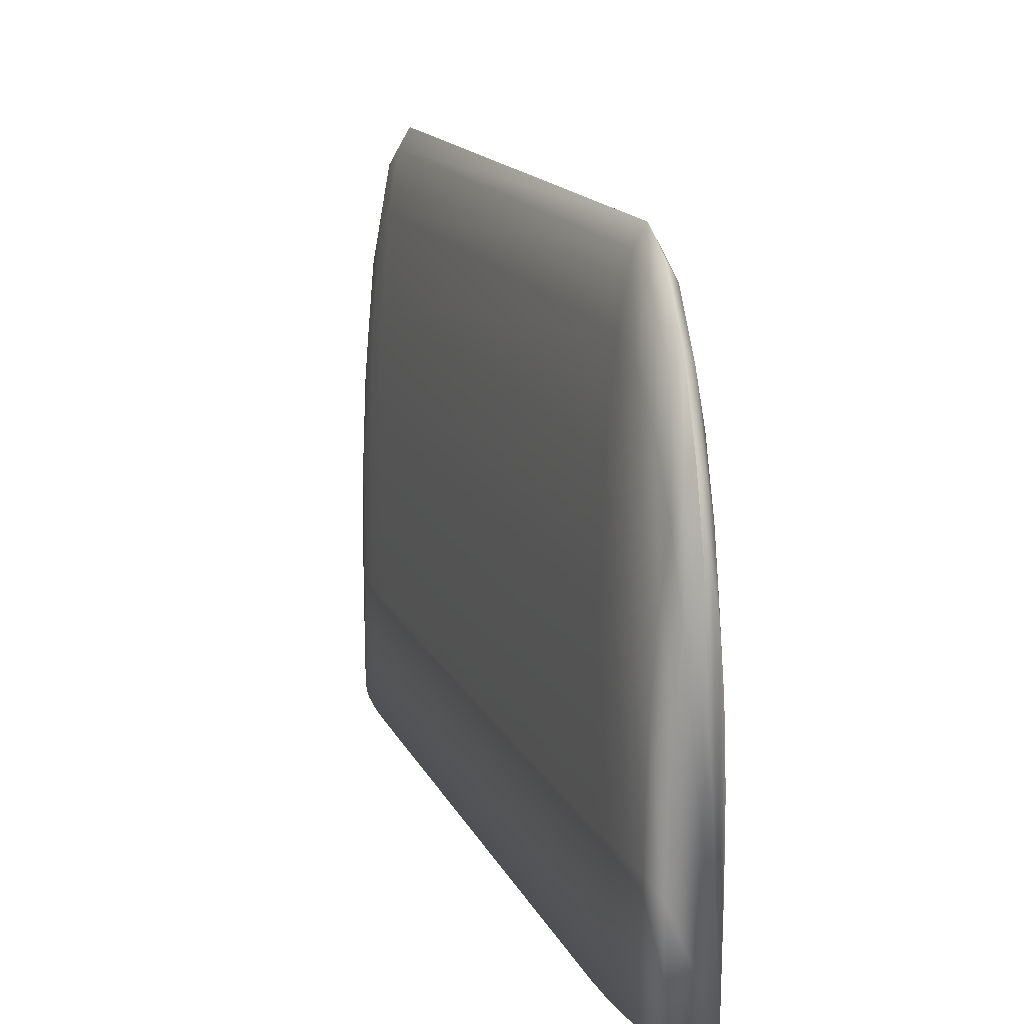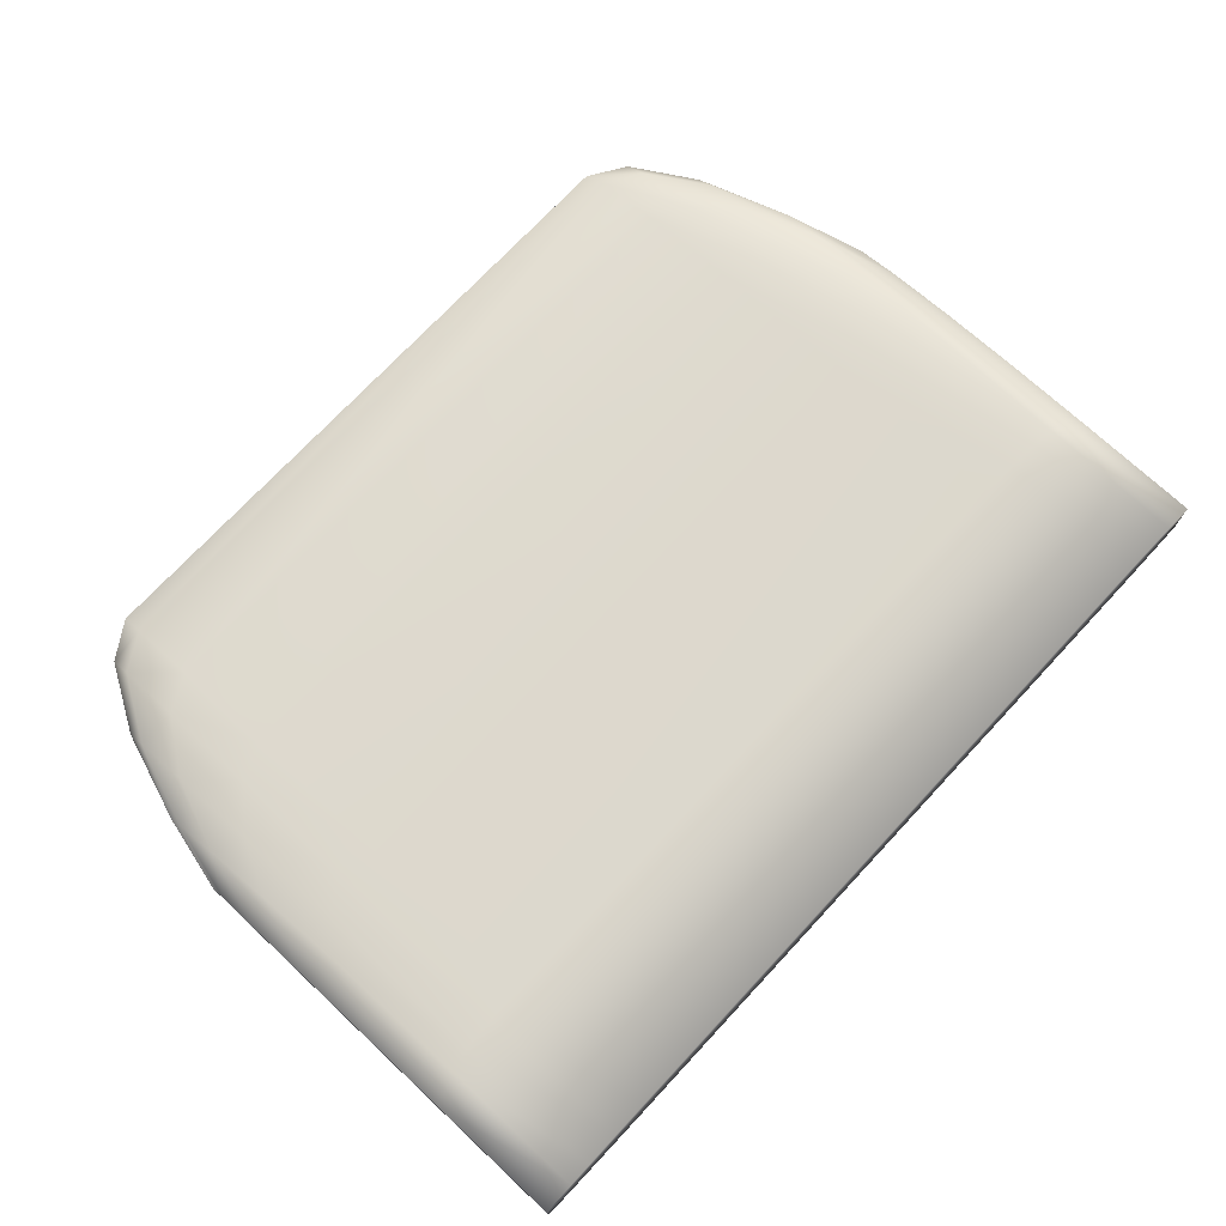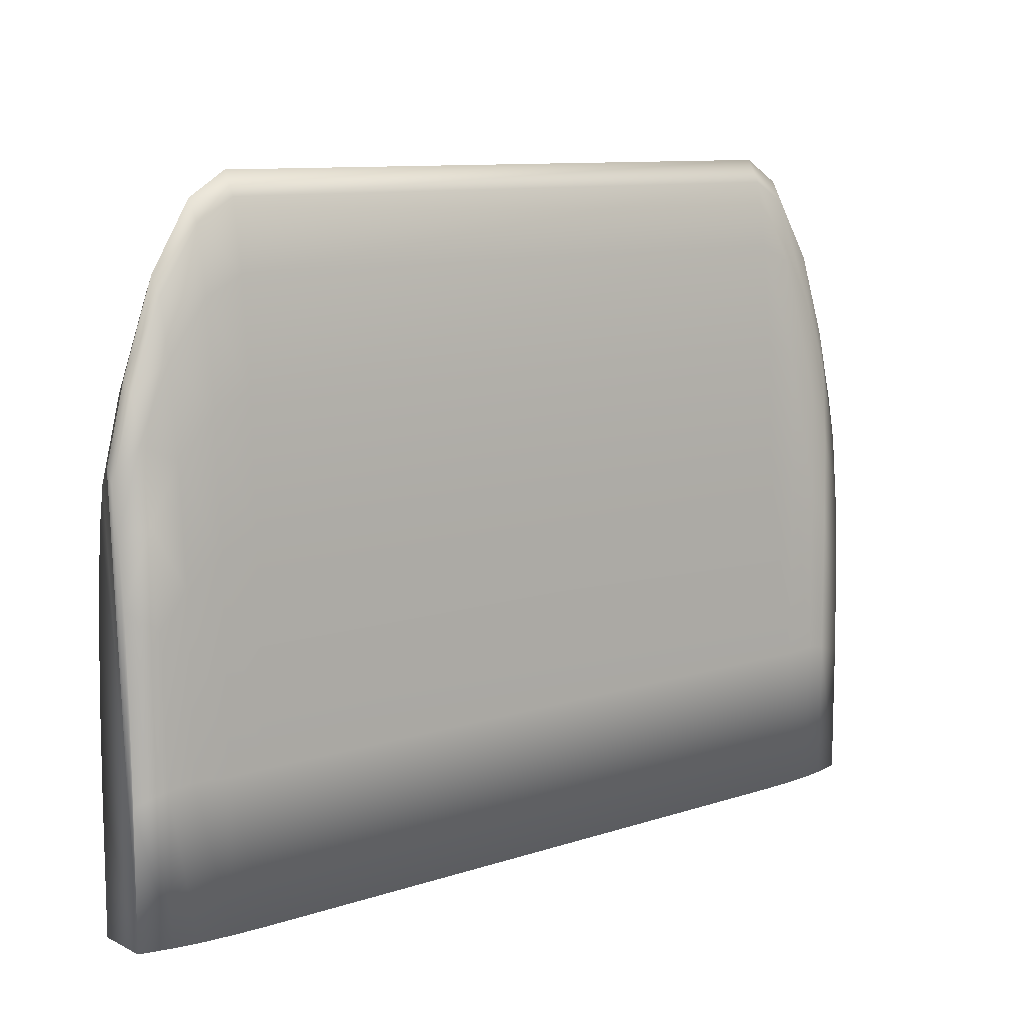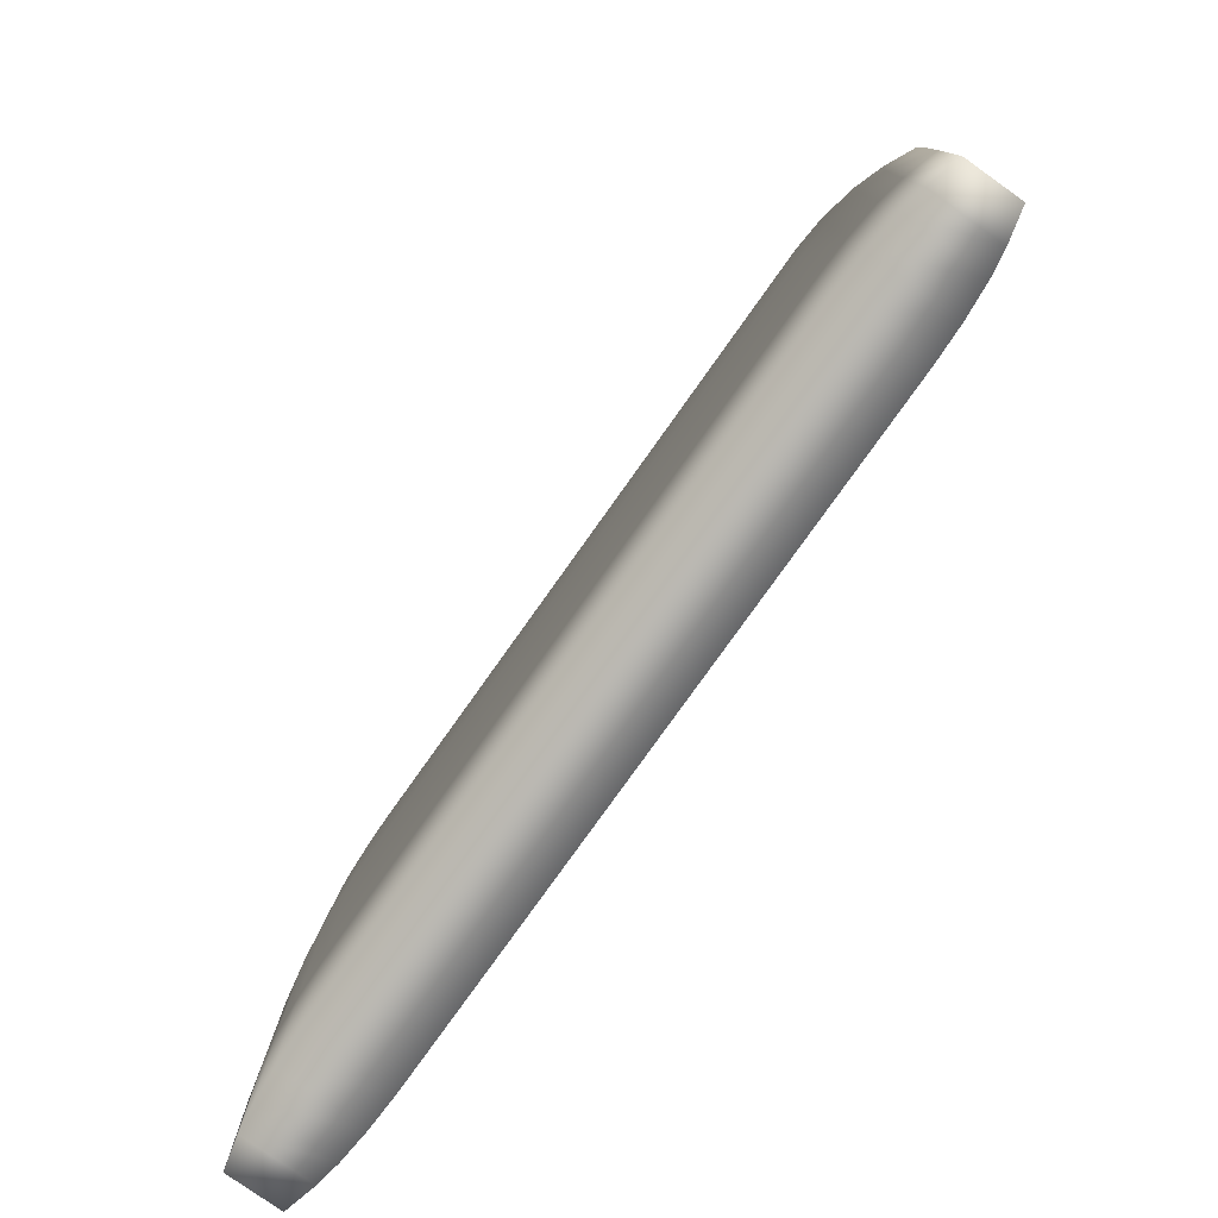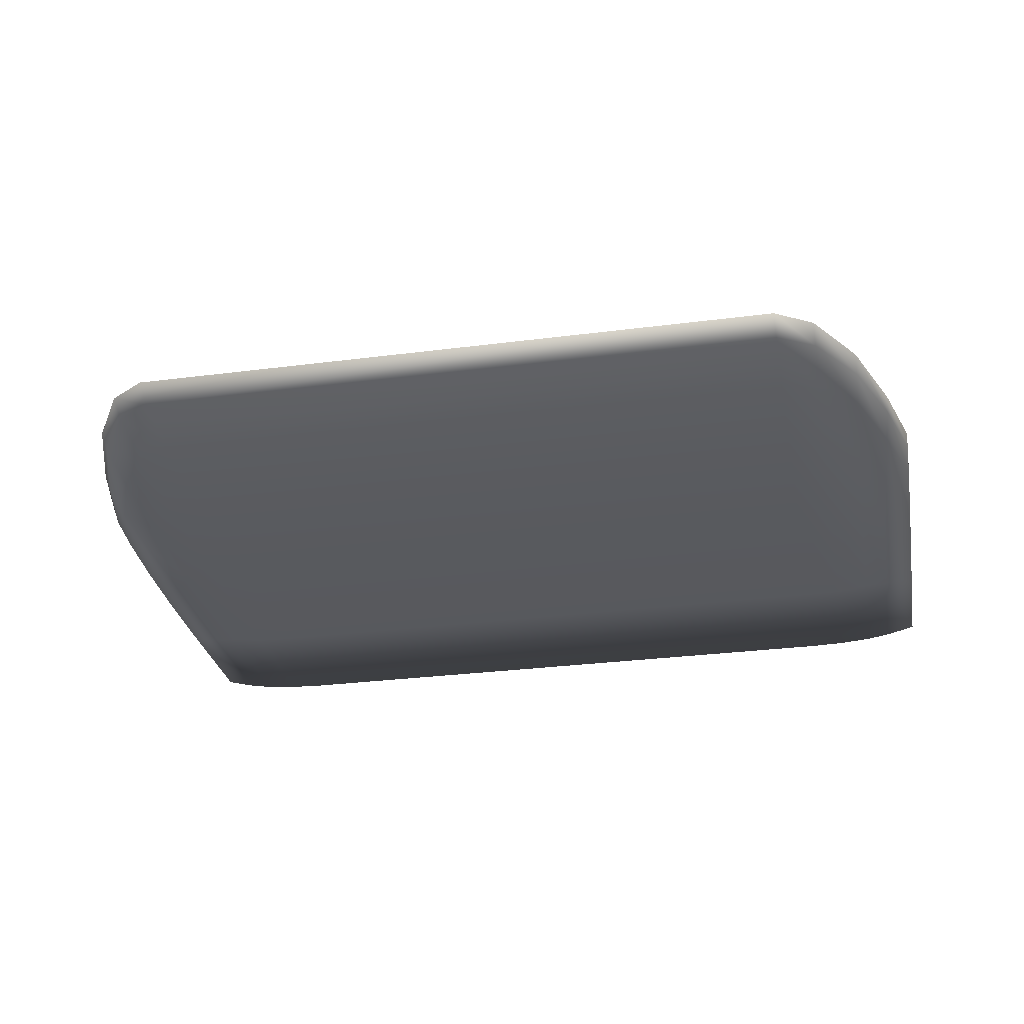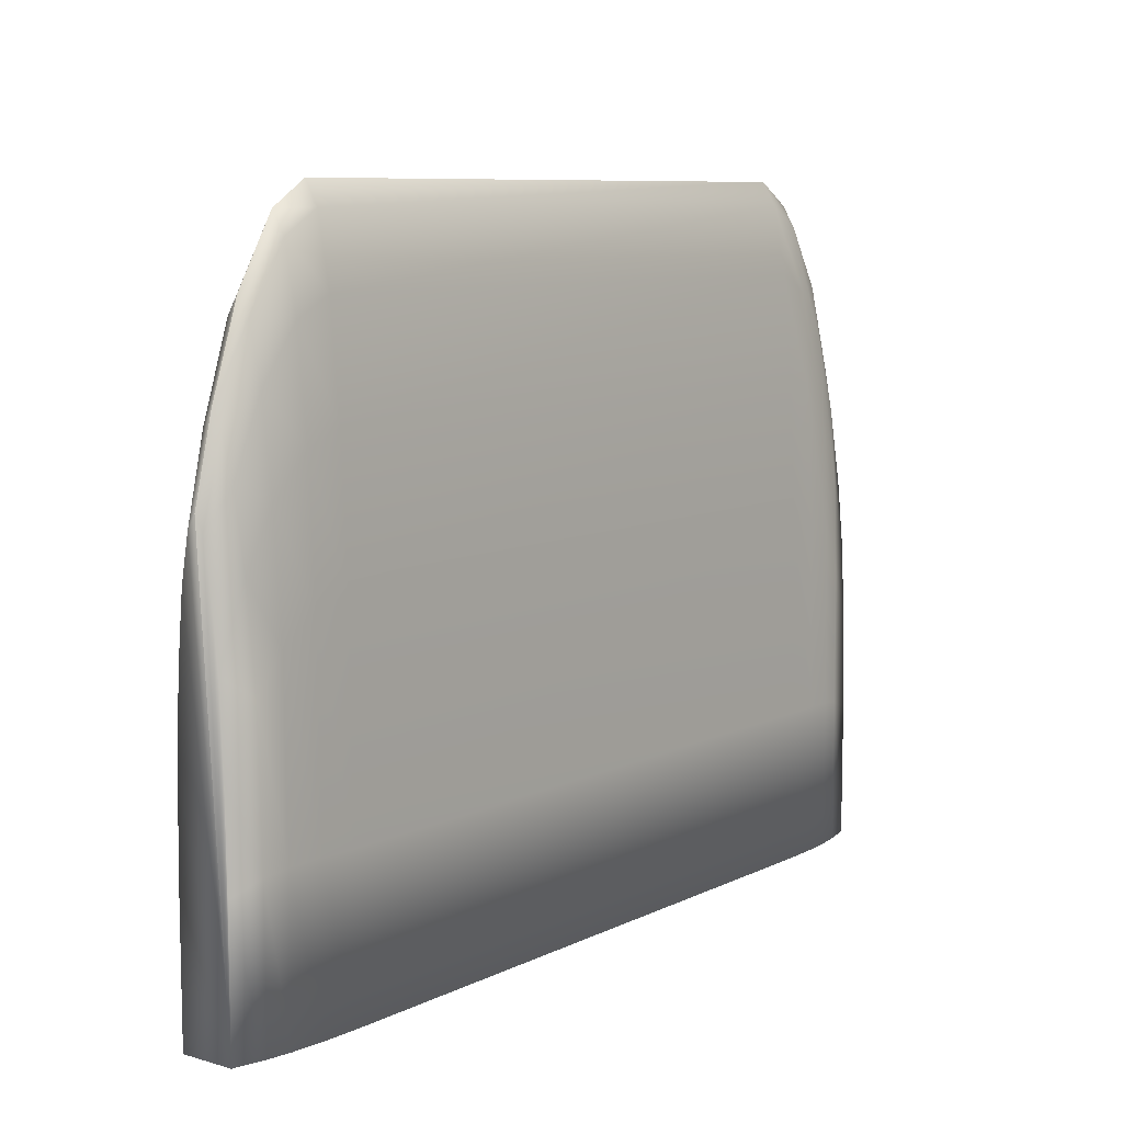
<metadata>
{"format":"obj","ext":"obj","renderer":"f3d","projection":"perspective","resolution":1024,"background":"white","views":[{"elev":17.0,"azim":70.2,"up":"+Y"},{"elev":72.8,"azim":-47.0,"up":"+Z"},{"elev":10.2,"azim":140.3,"up":"+Y"},{"elev":-78.4,"azim":54.6,"up":"+Y"},{"elev":-29.3,"azim":-169.1,"up":"+Z"},{"elev":8.5,"azim":-52.2,"up":"+Y"}]}
</metadata>
<code>
o Cube.001
v -0.4703 0.5487 0
v -0.4703 0.5487 0
v -0.491 0.4661 0
v -0.491 0.4661 0
v -0.4571 -0.002186 0.03763
v -0.4574 0.1571 0.03755
v -0.491 0.1439 0.02918
v -0.491 -0.002292 0.02918
v -0.4574 0.1557 -0.03755
v -0.4571 -0.002186 -0.03763
v -0.491 -0.002292 -0.02918
v -0.491 0.1439 -0.02918
v -0.4592 0.3101 0.03527
v -0.491 0.2434 0.02775
v 0.3545 0.7398 0
v 0.3545 0.7398 0
v -0.3545 0.7398 0
v -0.3545 0.7398 0
v -0.4691 0.5351 -0.0107
v -0.4667 0.4891 -0.02071
v -0.491 0.4046 -0.01715
v -0.491 0.4504 -0.009017
v -0.4632 0.4129 -0.0292
v -0.491 0.3333 -0.02361
v -0.4592 0.3101 -0.03527
v -0.491 0.2434 -0.02775
v -0.3548 0.7148 -0.01428
v 0.3548 0.7148 -0.01428
v 0.355 0.6423 -0.02716
v -0.355 0.6423 -0.02716
v -0.4691 0.5351 0.0107
v -0.491 0.4504 0.009018
v 0.4703 0.5487 0
v 0.4691 0.5351 0.0107
v 0.491 0.4504 0.009018
v 0.491 0.4661 0
v -0.4667 0.4891 0.02071
v -0.491 0.4046 0.01715
v -0.4632 0.4129 0.0292
v -0.491 0.3333 0.02361
v -0.3548 0.7148 0.01428
v 0.3548 0.7148 0.01428
v 0.491 -0.002292 -0.02918
v 0.491 0.1439 -0.02918
v 0.491 0.2434 -0.02775
v 0.491 0.3333 -0.02361
v 0.491 0.4046 -0.01715
v 0.491 0.4504 -0.009017
v 0.491 0.4661 0
v 0.491 0.4046 0.01715
v 0.491 0.3333 0.02361
v 0.491 0.2434 0.02775
v 0.491 0.1439 0.02918
v 0.491 -0.002292 0.02918
v 0.4574 0.1571 0.03755
v 0.4571 -0.002186 0.03763
v 0.4667 0.4891 0.02071
v 0.4632 0.4129 0.0292
v -0.3551 0.5294 -0.03739
v 0.3551 0.5294 -0.03739
v 0.3552 0.3871 -0.04395
v -0.3552 0.3871 -0.04395
v 0.4571 -0.002186 -0.03763
v -0.355 0.6423 0.02716
v 0.355 0.6423 0.02716
v 0.4667 0.4891 -0.02071
v 0.4691 0.5351 -0.0107
v 0.3552 -0.002078 0.04621
v 0.3552 0.162 0.04621
v -0.3552 0.162 0.04621
v -0.3552 -0.002078 0.04621
v 0.4592 0.3101 -0.03527
v 0.4632 0.4129 -0.0292
v 0.4592 0.3101 0.03527
v 0.4574 0.1557 -0.03755
v -0.3551 0.5294 0.03739
v 0.3551 0.5294 0.03739
v -0.3552 -0.002078 -0.04621
v -0.3552 0.1599 -0.04621
v 0.3552 0.1599 -0.04621
v 0.3552 -0.002078 -0.04621
v -0.3552 0.3871 0.04395
v 0.3552 0.3871 0.04395
v 0.4703 0.5487 0
v 0.3936 -0.002093 -0.04506
v 0.3936 -0.002093 0.04506
v 0.4308 -0.002132 -0.04192
v 0.4308 -0.002132 0.04192
v -0.3936 -0.002093 0.04506
v -0.3936 -0.002093 -0.04506
v -0.4308 -0.002132 0.04192
v -0.4308 -0.002132 -0.04192
v -0.4374 0.6443 -2e-06
v -0.4368 0.6249 -0.01249
v -0.395 0.7142 -2e-06
v -0.3949 0.6907 -0.0138
v 0.4368 0.6249 -0.01249
v 0.4374 0.6443 -2e-06
v 0.3949 0.6907 -0.0138
v 0.395 0.7142 -2e-06
v -0.4356 0.5657 -0.02394
v -0.3947 0.6218 -0.0263
v 0.4356 0.5657 -0.02394
v 0.3947 0.6218 -0.0263
v -0.4339 0.4712 -0.03329
v -0.3943 0.5138 -0.03629
v 0.4339 0.4712 -0.03329
v 0.3943 0.5138 -0.03629
v -0.4319 0.3486 -0.03961
v -0.3938 0.3768 -0.04279
v 0.4319 0.3486 -0.03961
v 0.3938 0.3768 -0.04279
v -0.431 0.1601 -0.04188
v -0.3936 0.1588 -0.04505
v 0.431 0.1601 -0.04188
v 0.3936 0.1588 -0.04505
v 0.4374 0.6443 3e-06
v 0.4368 0.6249 0.01249
v 0.395 0.7142 3e-06
v 0.3949 0.6907 0.0138
v -0.4368 0.6249 0.01249
v -0.4374 0.6443 3e-06
v -0.3949 0.6907 0.0138
v -0.395 0.7142 3e-06
v 0.4356 0.5657 0.02394
v 0.3947 0.6218 0.0263
v -0.4356 0.5657 0.02394
v -0.3947 0.6218 0.0263
v 0.4339 0.4712 0.03329
v 0.3943 0.5138 0.03629
v -0.4339 0.4712 0.03329
v -0.3943 0.5138 0.03629
v 0.4319 0.3486 0.03961
v 0.3938 0.3768 0.04279
v -0.4319 0.3486 0.03961
v -0.3938 0.3768 0.04279
v 0.431 0.1608 0.04188
v 0.3936 0.1624 0.04505
v -0.431 0.1608 0.04188
v -0.3936 0.1624 0.04505
f 1 2 3 4
f 5 6 7 8
f 9 10 11 12
f 10 5 8 11
f 6 13 14 7
f 15 16 17 18
f 19 20 21 22
f 20 23 24 21
f 23 25 26 24
f 27 28 29 30
f 31 1 4 32
f 33 34 35 36
f 37 31 32 38
f 39 37 38 40
f 15 18 41 42
f 13 39 40 14
f 43 44 45 46 47 48 49 36 35 50 51 52 53 54
f 8 7 14 40 38 32 4 3 22 21 24 26 12 11
f 55 56 54 53
f 25 9 12 26
f 57 58 51 50
f 59 60 61 62
f 56 63 43 54
f 42 41 64 65
f 66 67 48 47
f 68 69 70 71
f 72 73 46 45
f 58 74 52 51
f 75 72 45 44
f 2 19 22 3
f 63 75 44 43
f 65 64 76 77
f 73 66 47 46
f 78 79 80 81
f 62 61 80 79
f 17 16 28 27
f 77 76 82 83
f 67 84 49 48
f 84 33 36 49
f 34 57 50 35
f 74 55 53 52
f 83 82 70 69
f 30 29 60 59
f 68 81 85 86
f 86 85 87 88
f 88 87 63 56
f 78 71 89 90
f 90 89 91 92
f 92 91 5 10
f 19 2 93 94
f 94 93 95 96
f 96 95 17 27
f 84 67 97 98
f 98 97 99 100
f 100 99 28 16
f 20 19 94 101
f 101 94 96 102
f 102 96 27 30
f 67 66 103 97
f 97 103 104 99
f 99 104 29 28
f 23 20 101 105
f 105 101 102 106
f 106 102 30 59
f 66 73 107 103
f 103 107 108 104
f 104 108 60 29
f 25 23 105 109
f 109 105 106 110
f 110 106 59 62
f 73 72 111 107
f 107 111 112 108
f 108 112 61 60
f 9 25 109 113
f 113 109 110 114
f 114 110 62 79
f 72 75 115 111
f 111 115 116 112
f 112 116 80 61
f 34 33 117 118
f 118 117 119 120
f 120 119 15 42
f 1 31 121 122
f 122 121 123 124
f 124 123 41 18
f 57 34 118 125
f 125 118 120 126
f 126 120 42 65
f 31 37 127 121
f 121 127 128 123
f 123 128 64 41
f 58 57 125 129
f 129 125 126 130
f 130 126 65 77
f 37 39 131 127
f 127 131 132 128
f 128 132 76 64
f 74 58 129 133
f 133 129 130 134
f 134 130 77 83
f 39 13 135 131
f 131 135 136 132
f 132 136 82 76
f 55 74 133 137
f 137 133 134 138
f 138 134 83 69
f 13 6 139 135
f 135 139 140 136
f 136 140 70 82
f 71 70 140 89
f 89 140 139 91
f 91 139 6 5
f 18 17 95 124
f 124 95 93 122
f 122 93 2 1
f 79 78 90 114
f 114 90 92 113
f 113 92 10 9
f 75 63 87 115
f 115 87 85 116
f 116 85 81 80
f 33 84 98 117
f 117 98 100 119
f 119 100 16 15
f 69 68 86 138
f 138 86 88 137
f 137 88 56 55
f 81 68 71 78

</code>
